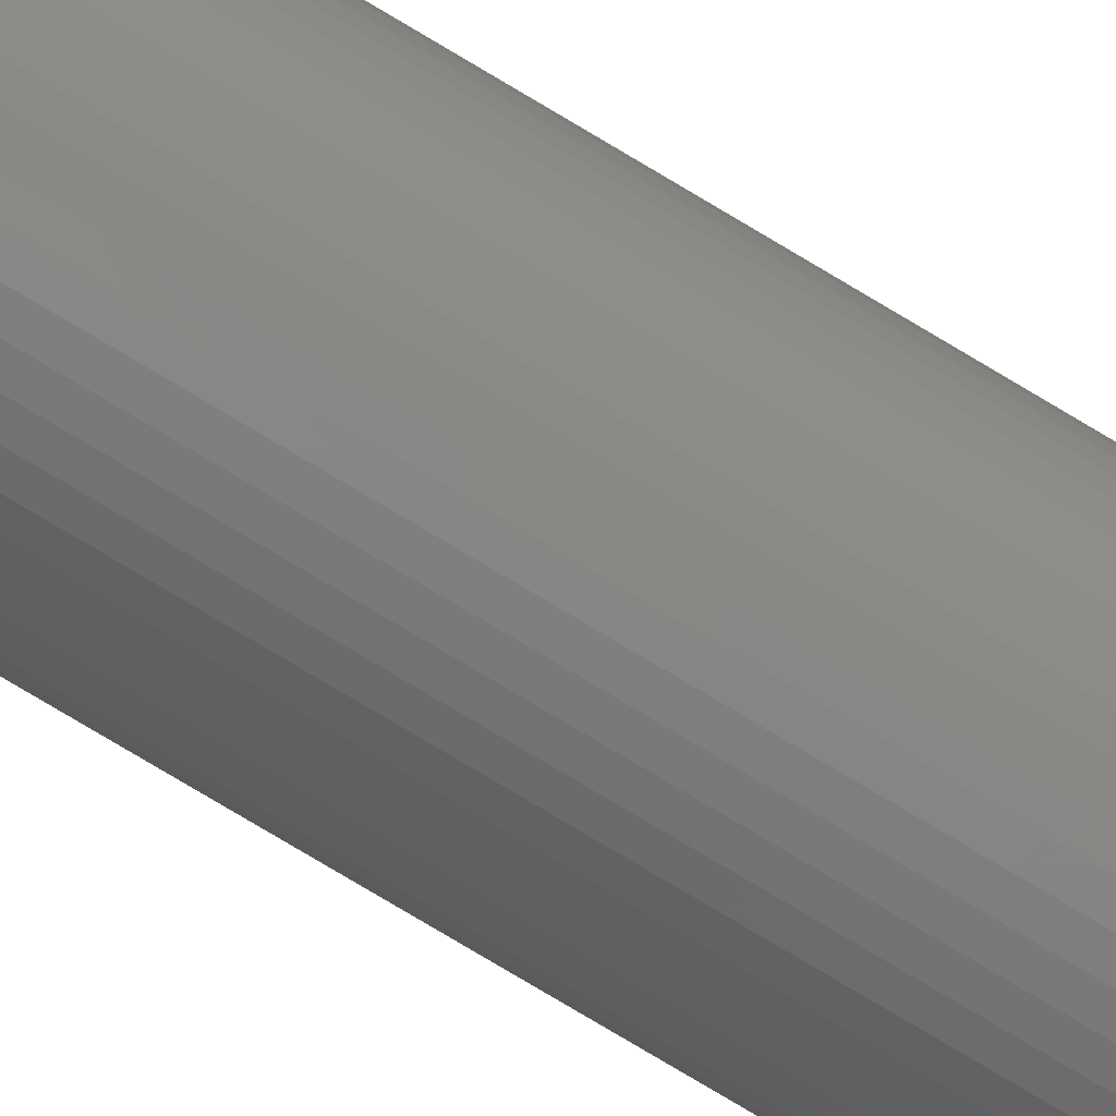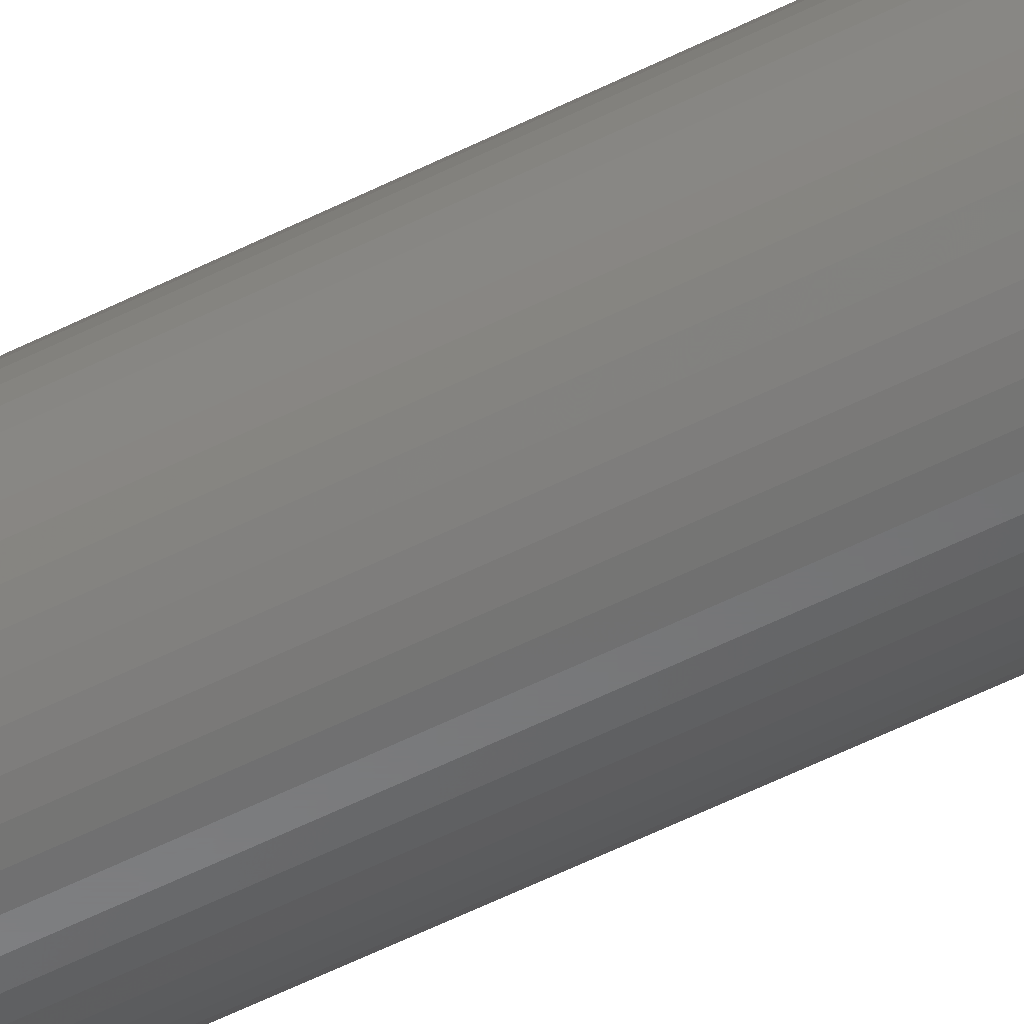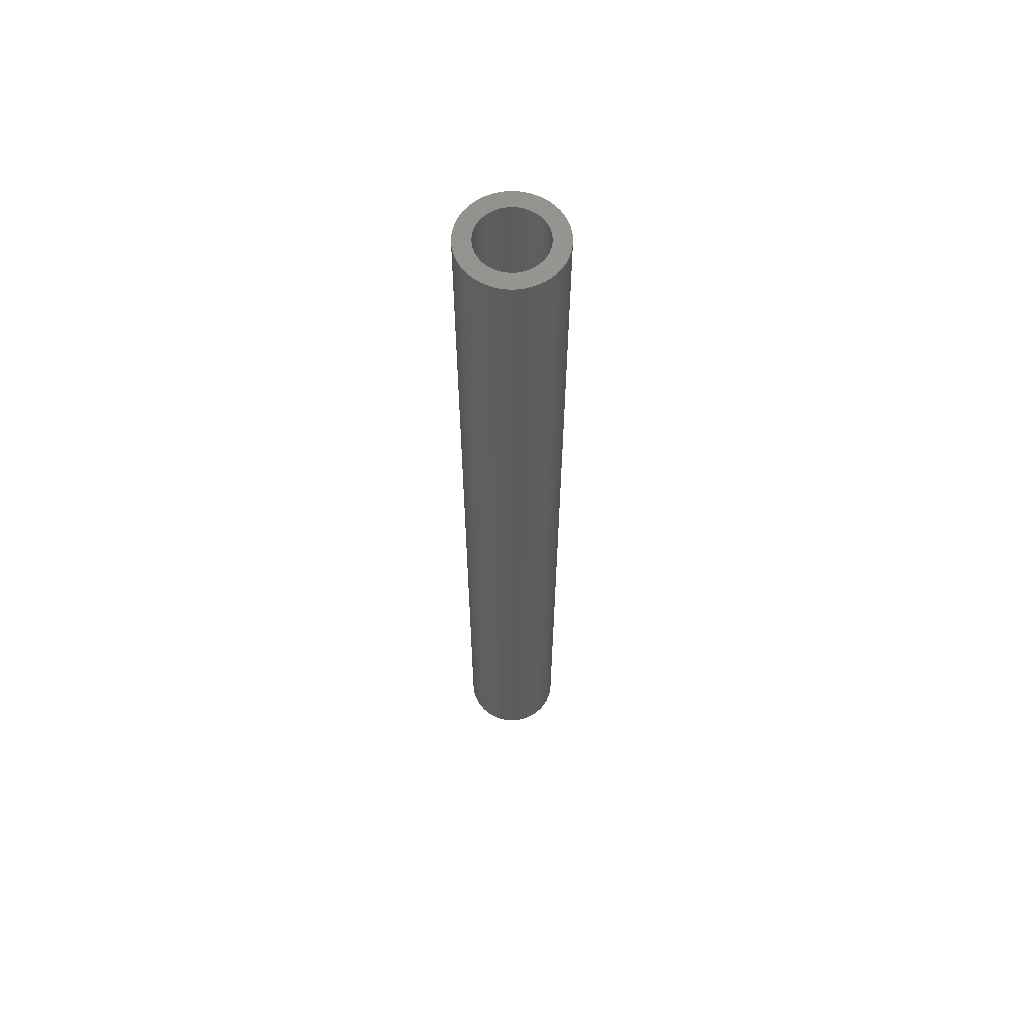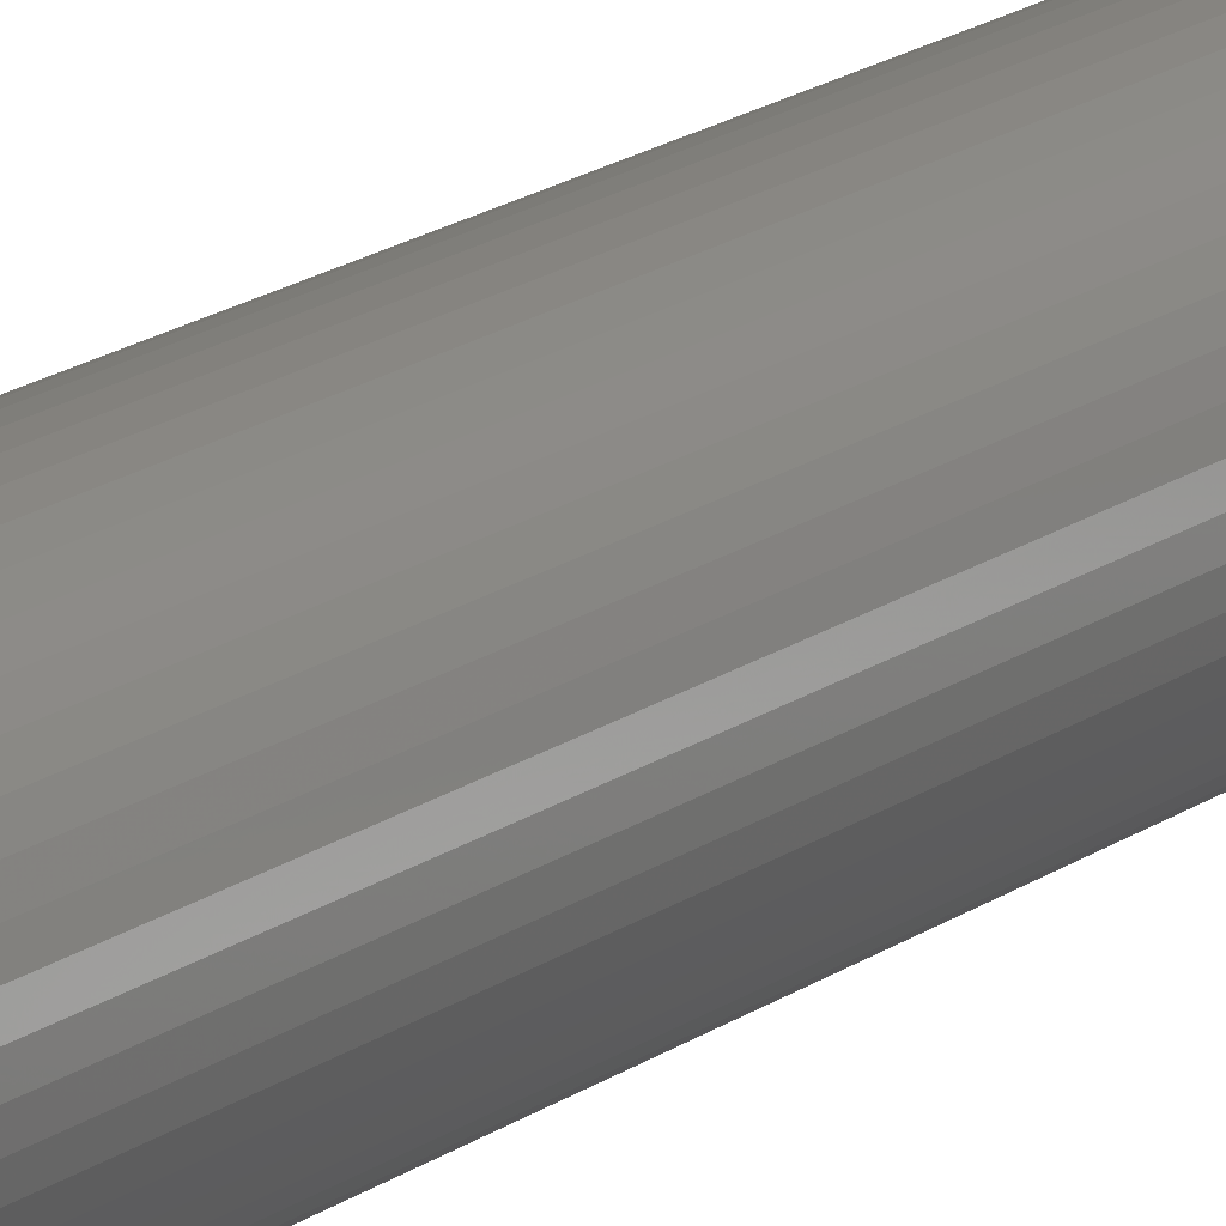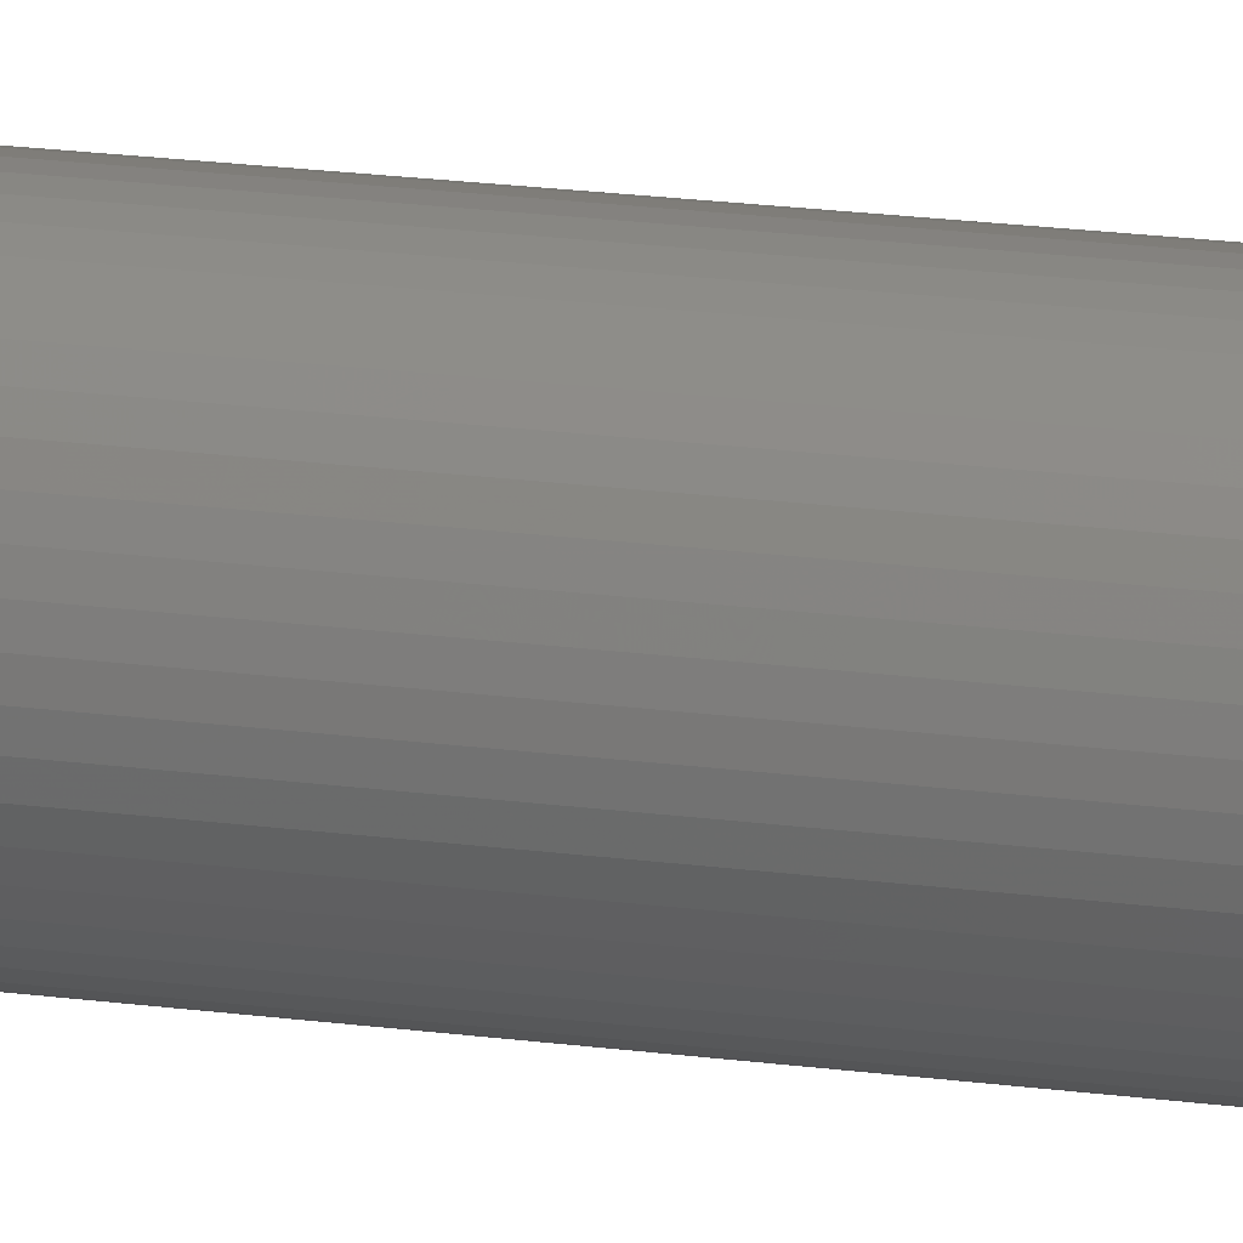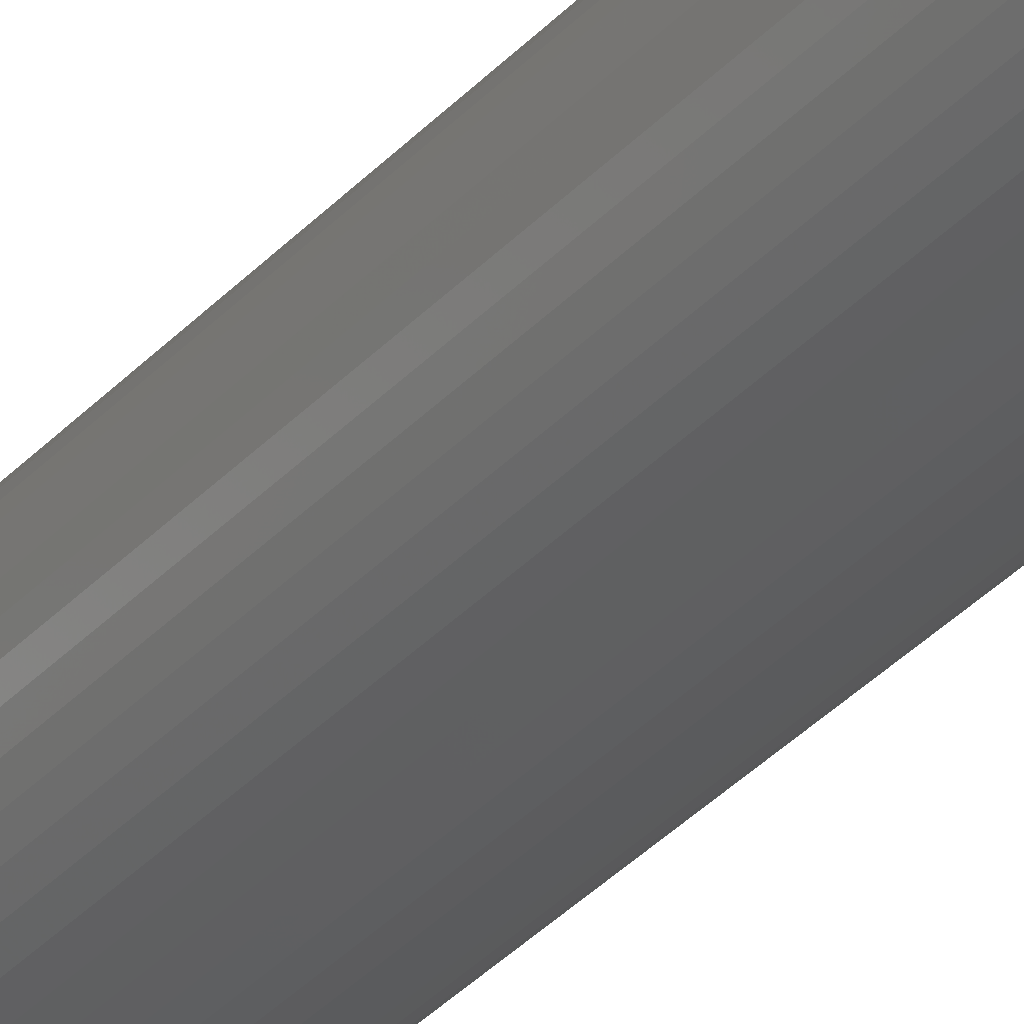
<metadata>
{"format":"stl","ext":"stl","renderer":"f3d","projection":"perspective","resolution":1024,"background":"white","views":[{"elev":-78.6,"azim":59.2,"up":"+Y"},{"elev":-55.7,"azim":-62.1,"up":"+Y"},{"elev":61.8,"azim":85.3,"up":"+Z"},{"elev":15.9,"azim":-146.9,"up":"+Y"},{"elev":17.7,"azim":105.7,"up":"+Y"},{"elev":-34.7,"azim":144.4,"up":"+Y"}]}
</metadata>
<code>
# stl→obj: 200 verts, 400 faces
v 4.5 0 42.5
v 4.465 0.564 -42.5
v 4.465 0.564 42.5
v 4.5 0 -42.5
v -4.5 0 -42.5
v -4.465 0.564 42.5
v -4.465 0.564 -42.5
v -4.5 0 42.5
v 0.2826 4.491 -42.5
v -0.2826 4.491 42.5
v 0.2826 4.491 42.5
v -0.2826 4.491 -42.5
v -0.2826 -4.491 -42.5
v 0.2826 -4.491 42.5
v -0.2826 -4.491 42.5
v 0.2826 -4.491 -42.5
v 3.28 3.08 -42.5
v 2.868 3.467 42.5
v 3.28 3.08 42.5
v 2.868 3.467 -42.5
v -2.868 3.467 -42.5
v -3.28 3.08 42.5
v -2.868 3.467 42.5
v -3.28 3.08 -42.5
v -1.391 4.28 -42.5
v -1.916 4.072 42.5
v -1.391 4.28 42.5
v -1.916 4.072 -42.5
v 4.184 -1.657 42.5
v 4.359 -1.119 -42.5
v 4.359 -1.119 42.5
v 4.184 -1.657 -42.5
v 4.184 1.657 42.5
v 3.943 2.168 -42.5
v 3.943 2.168 42.5
v 4.184 1.657 -42.5
v 4.359 1.119 -42.5
v 4.359 1.119 42.5
v 1.916 4.072 -42.5
v 1.391 4.28 42.5
v 1.916 4.072 42.5
v 1.391 4.28 -42.5
v 0.8432 4.42 42.5
v 0.8432 4.42 -42.5
v 2.411 3.799 42.5
v 2.411 3.799 -42.5
v -4.184 1.657 -42.5
v -3.943 2.168 42.5
v -3.943 2.168 -42.5
v -4.184 1.657 42.5
v -4.359 1.119 -42.5
v -4.359 1.119 42.5
v -2.411 3.799 42.5
v -2.411 3.799 -42.5
v -0.8432 4.42 -42.5
v -0.8432 4.42 42.5
v 1.391 -4.28 -42.5
v 1.916 -4.072 42.5
v 1.391 -4.28 42.5
v 1.916 -4.072 -42.5
v 3.641 2.645 42.5
v 3.641 2.645 -42.5
v -3.641 2.645 42.5
v -3.641 2.645 -42.5
v 3 0 42.5
v 2.976 0.376 42.5
v 4.465 -0.564 42.5
v 2.906 0.7461 42.5
v 2.976 -0.376 42.5
v 2.789 1.104 42.5
v 2.629 1.445 42.5
v 2.906 -0.7461 42.5
v 2.427 1.763 42.5
v 2.789 -1.104 42.5
v 2.187 2.054 42.5
v 1.912 2.312 42.5
v 1.607 2.533 42.5
v 1.277 2.714 42.5
v 0.9271 2.853 42.5
v 0.5621 2.947 42.5
v 0.1884 2.994 42.5
v -0.1884 2.994 42.5
v -0.5621 2.947 42.5
v -0.9271 2.853 42.5
v -1.277 2.714 42.5
v -1.607 2.533 42.5
v -1.912 2.312 42.5
v -2.187 2.054 42.5
v -2.427 1.763 42.5
v -2.629 1.445 42.5
v -2.789 1.104 42.5
v 3.943 -2.168 42.5
v 2.629 -1.445 42.5
v 3.641 -2.645 42.5
v 2.427 -1.763 42.5
v 3.28 -3.08 42.5
v 2.187 -2.054 42.5
v 2.868 -3.467 42.5
v 1.912 -2.312 42.5
v 2.411 -3.799 42.5
v 1.607 -2.533 42.5
v 1.277 -2.714 42.5
v 0.9271 -2.853 42.5
v 0.8432 -4.42 42.5
v 0.5621 -2.947 42.5
v 0.1884 -2.994 42.5
v -0.1884 -2.994 42.5
v -0.5621 -2.947 42.5
v -0.8432 -4.42 42.5
v -0.9271 -2.853 42.5
v -1.391 -4.28 42.5
v -1.277 -2.714 42.5
v -1.916 -4.072 42.5
v -1.607 -2.533 42.5
v -2.411 -3.799 42.5
v -1.912 -2.312 42.5
v -2.868 -3.467 42.5
v -2.187 -2.054 42.5
v -3.28 -3.08 42.5
v -2.427 -1.763 42.5
v -3.641 -2.645 42.5
v -2.629 -1.445 42.5
v -3.943 -2.168 42.5
v -2.789 -1.104 42.5
v -4.184 -1.657 42.5
v -2.906 -0.7461 42.5
v -4.359 -1.119 42.5
v -2.976 -0.376 42.5
v -4.465 -0.564 42.5
v -3 0 42.5
v -2.906 0.7461 42.5
v -2.976 0.376 42.5
v 4.465 -0.564 -42.5
v 3.943 -2.168 -42.5
v 3.641 -2.645 -42.5
v -3.28 -3.08 -42.5
v -2.868 -3.467 -42.5
v -3.943 -2.168 -42.5
v -4.184 -1.657 -42.5
v -3.641 -2.645 -42.5
v 3 0 -42.5
v 2.976 -0.376 -42.5
v 2.906 -0.7461 -42.5
v 2.976 0.376 -42.5
v 2.789 -1.104 -42.5
v 2.629 -1.445 -42.5
v 2.906 0.7461 -42.5
v 2.427 -1.763 -42.5
v 3.28 -3.08 -42.5
v 2.789 1.104 -42.5
v 2.187 -2.054 -42.5
v 2.868 -3.467 -42.5
v 1.912 -2.312 -42.5
v 2.411 -3.799 -42.5
v 1.607 -2.533 -42.5
v 1.277 -2.714 -42.5
v 0.9271 -2.853 -42.5
v 0.8432 -4.42 -42.5
v 0.5621 -2.947 -42.5
v 0.1884 -2.994 -42.5
v -0.1884 -2.994 -42.5
v -0.5621 -2.947 -42.5
v -0.8432 -4.42 -42.5
v -0.9271 -2.853 -42.5
v -1.391 -4.28 -42.5
v -1.277 -2.714 -42.5
v -1.916 -4.072 -42.5
v -1.607 -2.533 -42.5
v -2.411 -3.799 -42.5
v -1.912 -2.312 -42.5
v -2.187 -2.054 -42.5
v -2.427 -1.763 -42.5
v -2.629 -1.445 -42.5
v -2.789 -1.104 -42.5
v 2.629 1.445 -42.5
v 2.427 1.763 -42.5
v 2.187 2.054 -42.5
v 1.912 2.312 -42.5
v 1.607 2.533 -42.5
v 1.277 2.714 -42.5
v 0.9271 2.853 -42.5
v 0.5621 2.947 -42.5
v 0.1884 2.994 -42.5
v -0.1884 2.994 -42.5
v -0.5621 2.947 -42.5
v -0.9271 2.853 -42.5
v -1.277 2.714 -42.5
v -1.607 2.533 -42.5
v -1.912 2.312 -42.5
v -2.187 2.054 -42.5
v -2.427 1.763 -42.5
v -2.629 1.445 -42.5
v -2.789 1.104 -42.5
v -2.906 0.7461 -42.5
v -2.976 0.376 -42.5
v -3 0 -42.5
v -2.906 -0.7461 -42.5
v -4.359 -1.119 -42.5
v -2.976 -0.376 -42.5
v -4.465 -0.564 -42.5
f 1 2 3
f 2 1 4
f 5 6 7
f 6 5 8
f 9 10 11
f 10 9 12
f 13 14 15
f 14 13 16
f 17 18 19
f 18 17 20
f 21 22 23
f 22 21 24
f 25 26 27
f 26 25 28
f 29 30 31
f 30 29 32
f 33 34 35
f 34 33 36
f 3 37 38
f 37 3 2
f 39 40 41
f 40 39 42
f 42 43 40
f 43 42 44
f 20 45 18
f 45 20 46
f 47 48 49
f 48 47 50
f 51 50 47
f 50 51 52
f 28 53 26
f 53 28 54
f 55 27 56
f 27 55 25
f 57 58 59
f 58 57 60
f 38 36 33
f 36 38 37
f 61 17 19
f 17 61 62
f 35 62 61
f 62 35 34
f 44 11 43
f 11 44 9
f 46 41 45
f 41 46 39
f 49 63 64
f 63 49 48
f 64 22 24
f 22 64 63
f 7 52 51
f 52 7 6
f 65 1 3
f 66 3 38
f 1 65 67
f 68 38 33
f 69 67 65
f 70 33 35
f 67 69 31
f 71 35 61
f 72 31 69
f 73 61 19
f 31 72 29
f 74 29 72
f 3 66 65
f 38 68 66
f 75 19 18
f 33 70 68
f 35 71 70
f 61 73 71
f 76 18 45
f 19 75 73
f 77 45 41
f 18 76 75
f 45 77 76
f 78 41 40
f 41 78 77
f 40 79 78
f 43 79 40
f 43 80 79
f 11 80 43
f 11 81 80
f 11 82 81
f 10 82 11
f 10 83 82
f 56 83 10
f 56 84 83
f 27 84 56
f 84 27 85
f 26 85 27
f 85 26 86
f 53 86 26
f 86 53 87
f 23 87 53
f 87 23 88
f 22 88 23
f 88 22 89
f 63 89 22
f 89 63 90
f 48 90 63
f 90 48 91
f 50 91 48
f 29 74 92
f 93 92 74
f 92 93 94
f 95 94 93
f 94 95 96
f 97 96 95
f 96 97 98
f 99 98 97
f 98 99 100
f 101 100 99
f 100 101 58
f 102 58 101
f 58 102 59
f 103 59 102
f 103 104 59
f 105 104 103
f 105 14 104
f 106 14 105
f 107 14 106
f 107 15 14
f 108 15 107
f 108 109 15
f 110 109 108
f 111 110 112
f 110 111 109
f 113 112 114
f 115 114 116
f 112 113 111
f 117 116 118
f 114 115 113
f 119 118 120
f 121 120 122
f 123 122 124
f 116 117 115
f 125 124 126
f 127 126 128
f 129 128 130
f 91 50 131
f 118 119 117
f 52 131 50
f 120 121 119
f 131 52 132
f 122 123 121
f 6 132 52
f 124 125 123
f 132 6 130
f 126 127 125
f 8 130 6
f 128 129 127
f 130 8 129
f 54 23 53
f 23 54 21
f 12 56 10
f 56 12 55
f 67 4 1
f 4 67 133
f 94 134 92
f 134 94 135
f 31 133 67
f 133 31 30
f 136 117 119
f 117 136 137
f 138 125 139
f 125 138 123
f 140 123 138
f 123 140 121
f 141 4 133
f 142 133 30
f 4 141 2
f 143 30 32
f 144 2 141
f 145 32 134
f 2 144 37
f 146 134 135
f 147 37 144
f 148 135 149
f 37 147 36
f 150 36 147
f 133 142 141
f 30 143 142
f 151 149 152
f 32 145 143
f 134 146 145
f 135 148 146
f 153 152 154
f 149 151 148
f 155 154 60
f 152 153 151
f 154 155 153
f 156 60 57
f 60 156 155
f 57 157 156
f 158 157 57
f 158 159 157
f 16 159 158
f 16 160 159
f 16 161 160
f 13 161 16
f 13 162 161
f 163 162 13
f 163 164 162
f 165 164 163
f 164 165 166
f 167 166 165
f 166 167 168
f 169 168 167
f 168 169 170
f 137 170 169
f 170 137 171
f 136 171 137
f 171 136 172
f 140 172 136
f 172 140 173
f 138 173 140
f 173 138 174
f 139 174 138
f 36 150 34
f 175 34 150
f 34 175 62
f 176 62 175
f 62 176 17
f 177 17 176
f 17 177 20
f 178 20 177
f 20 178 46
f 179 46 178
f 46 179 39
f 180 39 179
f 39 180 42
f 181 42 180
f 181 44 42
f 182 44 181
f 182 9 44
f 183 9 182
f 184 9 183
f 184 12 9
f 185 12 184
f 185 55 12
f 186 55 185
f 25 186 187
f 186 25 55
f 28 187 188
f 54 188 189
f 187 28 25
f 21 189 190
f 188 54 28
f 24 190 191
f 64 191 192
f 49 192 193
f 189 21 54
f 47 193 194
f 51 194 195
f 7 195 196
f 174 139 197
f 190 24 21
f 198 197 139
f 191 64 24
f 197 198 199
f 192 49 64
f 200 199 198
f 193 47 49
f 199 200 196
f 194 51 47
f 5 196 200
f 195 7 51
f 196 5 7
f 154 98 100
f 98 154 152
f 92 32 29
f 32 92 134
f 165 109 111
f 109 165 163
f 136 121 140
f 121 136 119
f 139 127 198
f 127 139 125
f 96 135 94
f 135 96 149
f 60 100 58
f 100 60 154
f 163 15 109
f 15 163 13
f 167 111 113
f 111 167 165
f 198 129 200
f 129 198 127
f 200 8 5
f 8 200 129
f 152 96 98
f 96 152 149
f 158 59 104
f 59 158 57
f 16 104 14
f 104 16 158
f 169 113 115
f 113 169 167
f 137 115 117
f 115 137 169
f 141 66 144
f 66 141 65
f 130 195 132
f 195 130 196
f 184 81 82
f 81 184 183
f 160 107 106
f 107 160 161
f 178 75 76
f 75 178 177
f 190 87 88
f 87 190 189
f 187 84 85
f 84 187 186
f 148 93 146
f 93 148 95
f 150 71 175
f 71 150 70
f 144 68 147
f 68 144 66
f 181 78 79
f 78 181 180
f 182 79 80
f 79 182 181
f 179 76 77
f 76 179 178
f 91 192 90
f 192 91 193
f 131 193 91
f 193 131 194
f 186 83 84
f 83 186 185
f 118 172 120
f 172 118 171
f 159 106 105
f 106 159 160
f 147 70 150
f 70 147 68
f 176 75 177
f 75 176 73
f 175 73 176
f 73 175 71
f 183 80 81
f 80 183 182
f 180 77 78
f 77 180 179
f 90 191 89
f 191 90 192
f 89 190 88
f 190 89 191
f 132 194 131
f 194 132 195
f 188 85 86
f 85 188 187
f 189 86 87
f 86 189 188
f 185 82 83
f 82 185 184
f 142 65 141
f 65 142 69
f 151 99 97
f 99 151 153
f 143 69 142
f 69 143 72
f 146 74 145
f 74 146 93
f 151 95 148
f 95 151 97
f 168 116 114
f 116 168 170
f 170 118 116
f 118 170 171
f 120 173 122
f 173 120 172
f 124 197 126
f 197 124 174
f 128 196 130
f 196 128 199
f 156 103 102
f 103 156 157
f 157 105 103
f 105 157 159
f 153 101 99
f 101 153 155
f 155 102 101
f 102 155 156
f 145 72 143
f 72 145 74
f 161 108 107
f 108 161 162
f 162 110 108
f 110 162 164
f 122 174 124
f 174 122 173
f 126 199 128
f 199 126 197
f 164 112 110
f 112 164 166
f 166 114 112
f 114 166 168

</code>
